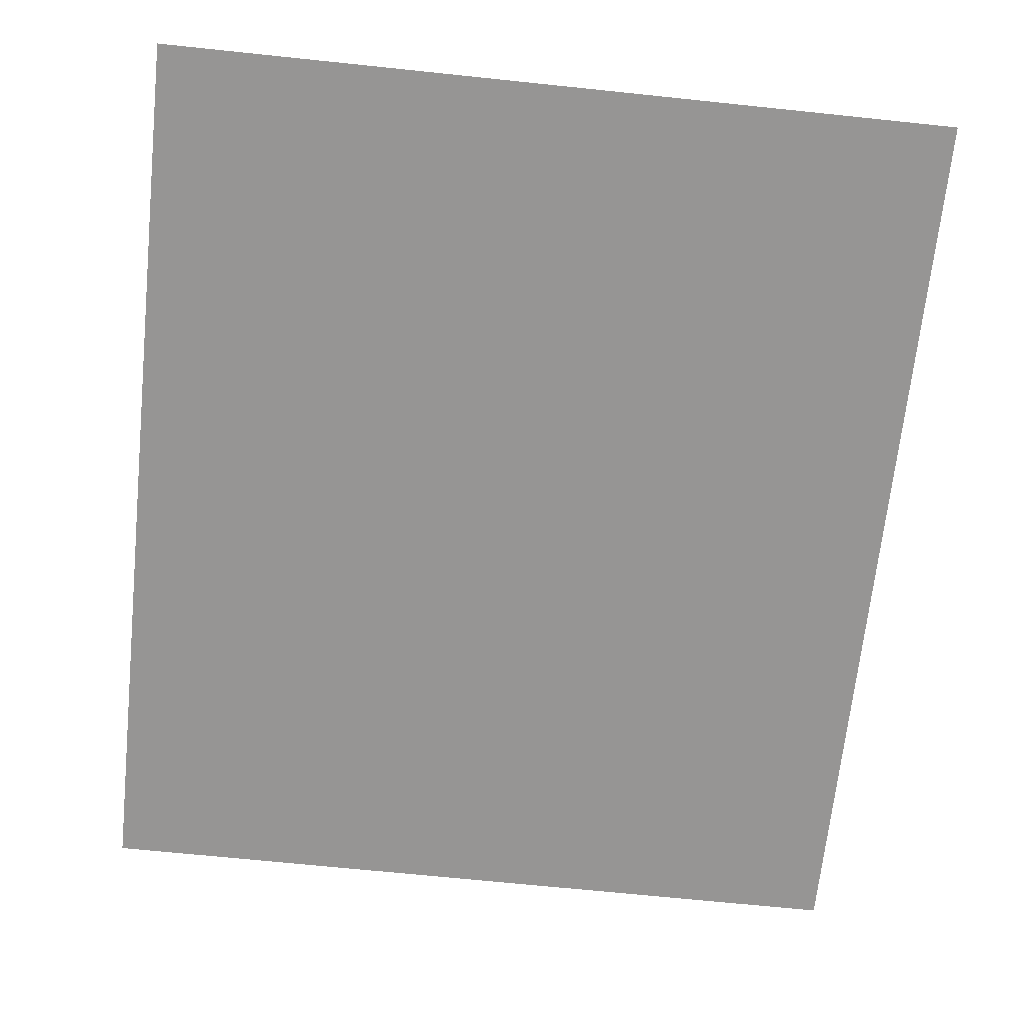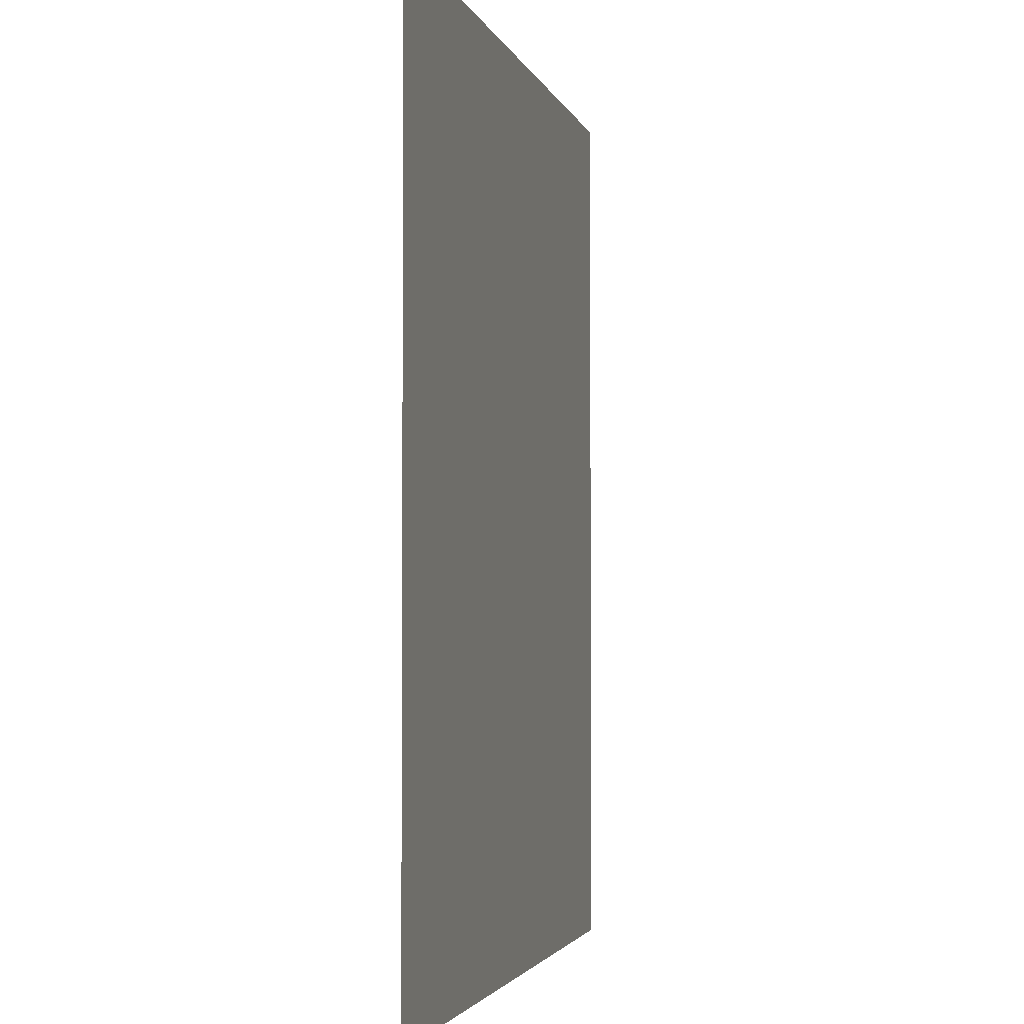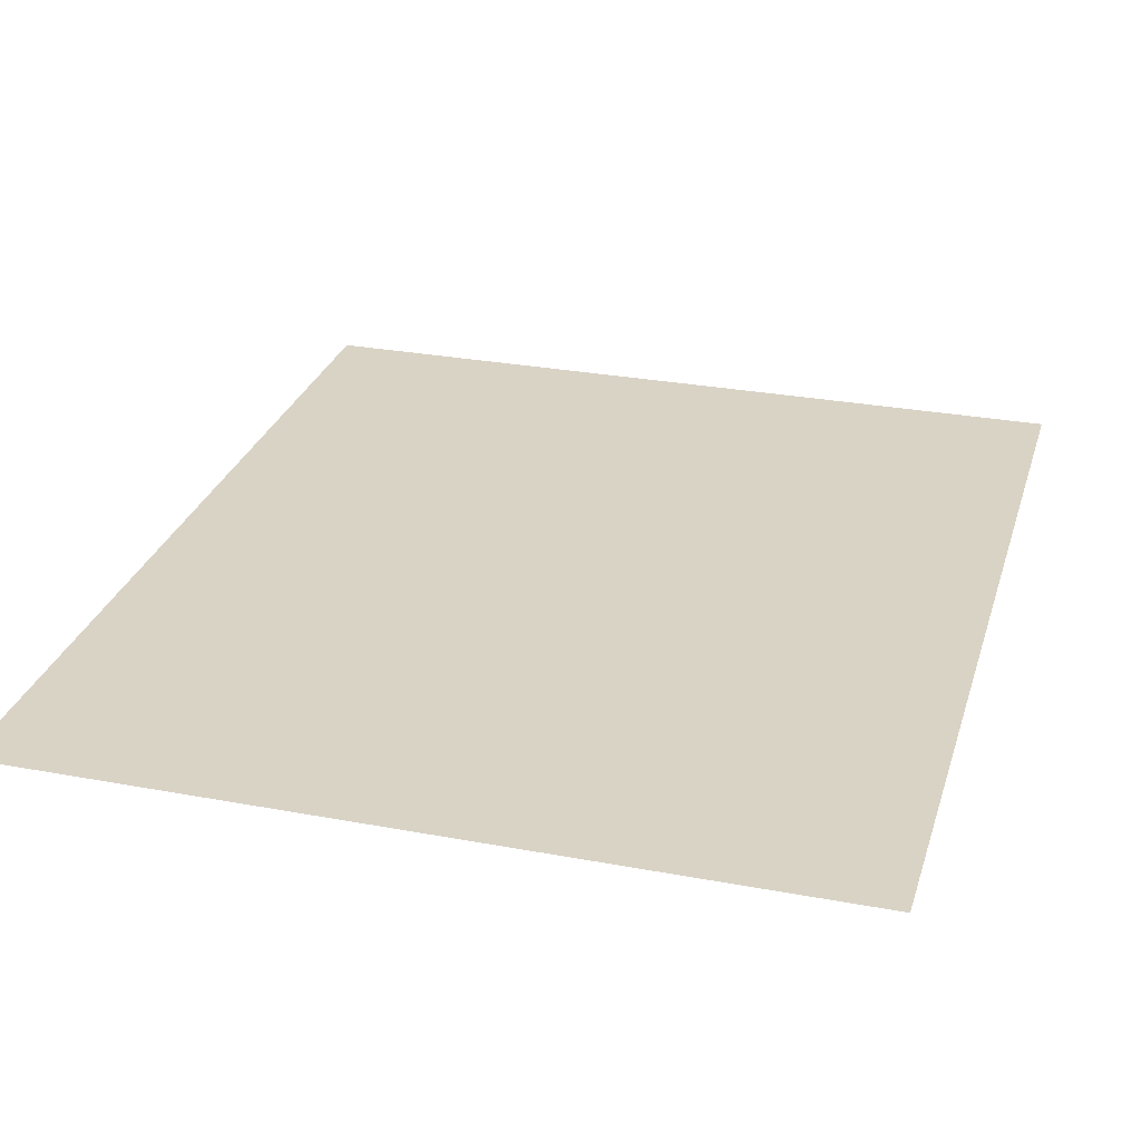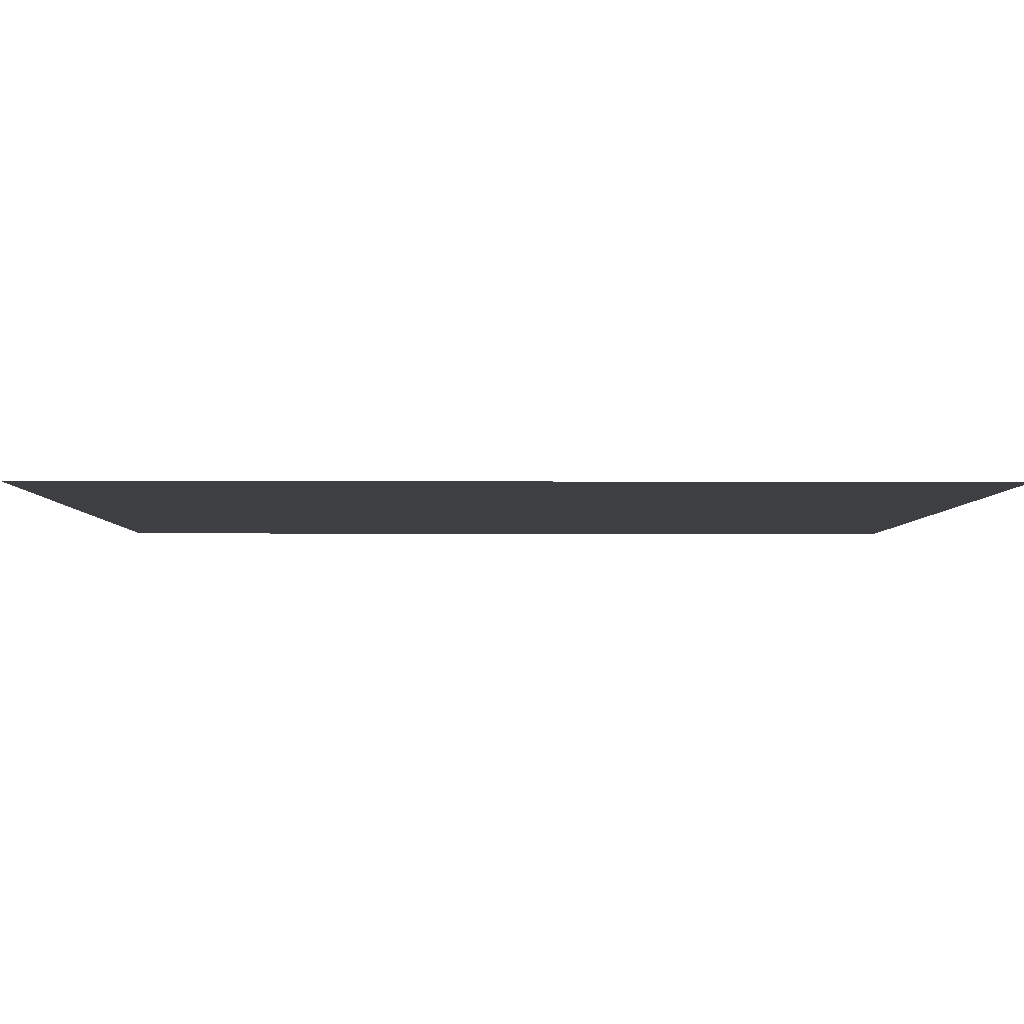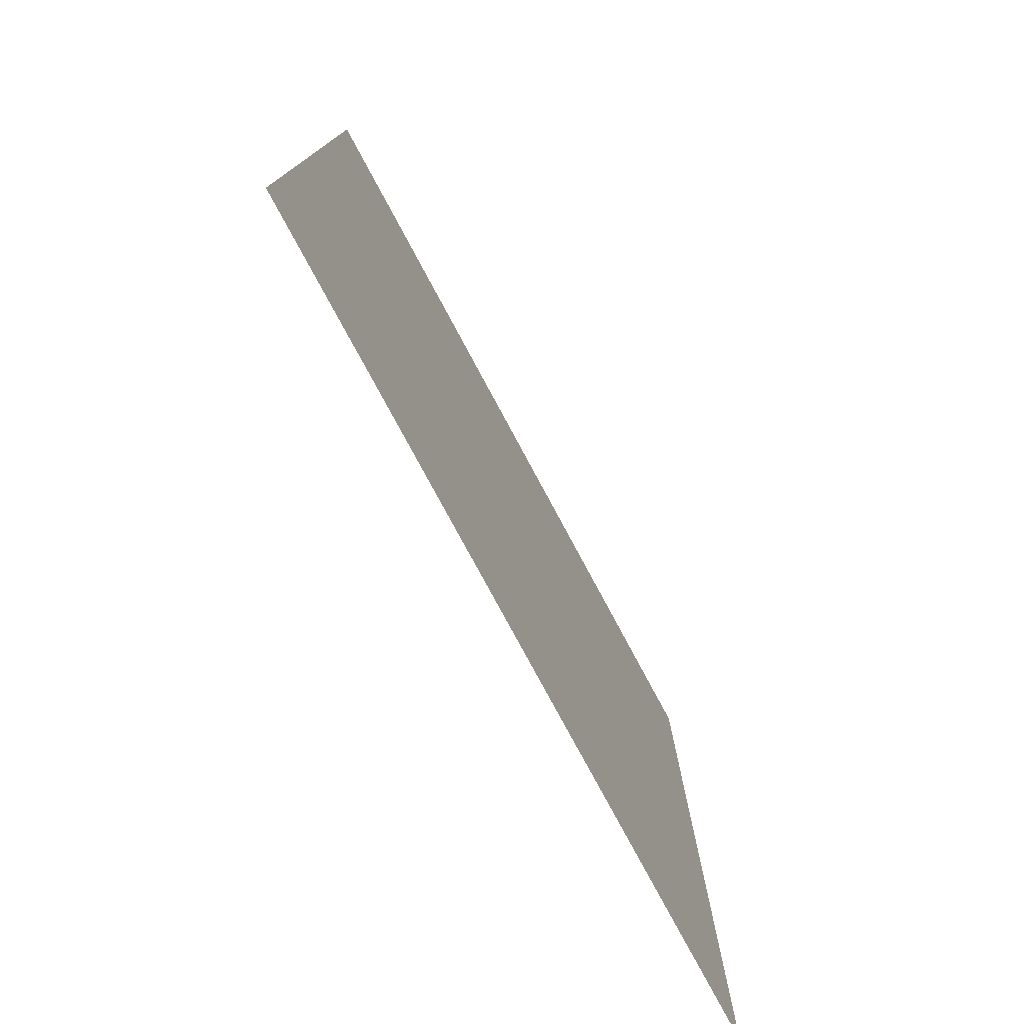
<metadata>
{"format":"obj","ext":"obj","renderer":"f3d","projection":"perspective","resolution":1024,"background":"white","views":[{"elev":-67.6,"azim":174.0,"up":"+Z"},{"elev":-2.7,"azim":103.1,"up":"+Y"},{"elev":28.3,"azim":-164.2,"up":"+Z"},{"elev":-3.9,"azim":89.2,"up":"+Z"},{"elev":-78.1,"azim":118.3,"up":"+Y"}]}
</metadata>
<code>
o 3dw.2c6493d31849c15a75f1efca97bee05a/Model/Sentry_Really_Big_Remote1/Sentry_Really_Big_Remote/mesh1/mesh1-geometry/material_0/component_4#mesh1-geometry
v 0.2395 0.3273 0.04701
v 0.1145 0.1835 0.04701
v 0.2395 0.1835 0.04701
v 0.1145 0.1835 0.04701
v 0.2395 0.3273 0.04701
v 0.1145 0.3273 0.04701
v 0.2395 0.1835 0.04701
v 0.1145 0.1835 0.04701
v 0.2395 0.3273 0.04701
v 0.1145 0.3273 0.04701
v 0.2395 0.3273 0.04701
v 0.1145 0.1835 0.04701
f 1 2 3
f 4 5 6
f 7 8 9
f 10 11 12

</code>
